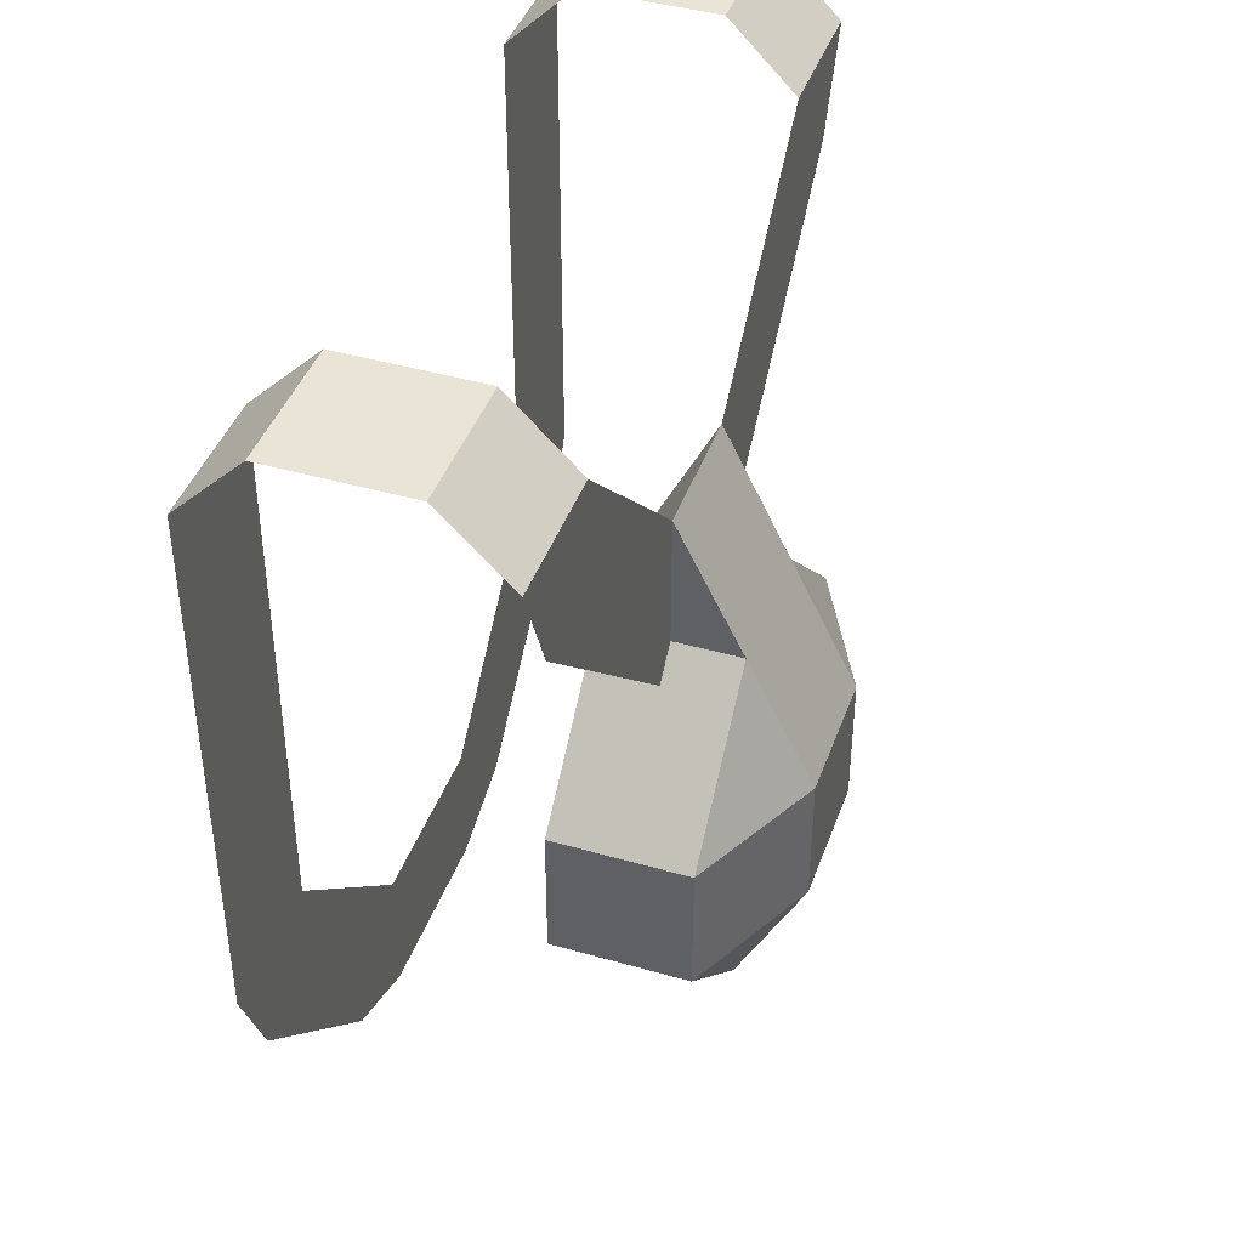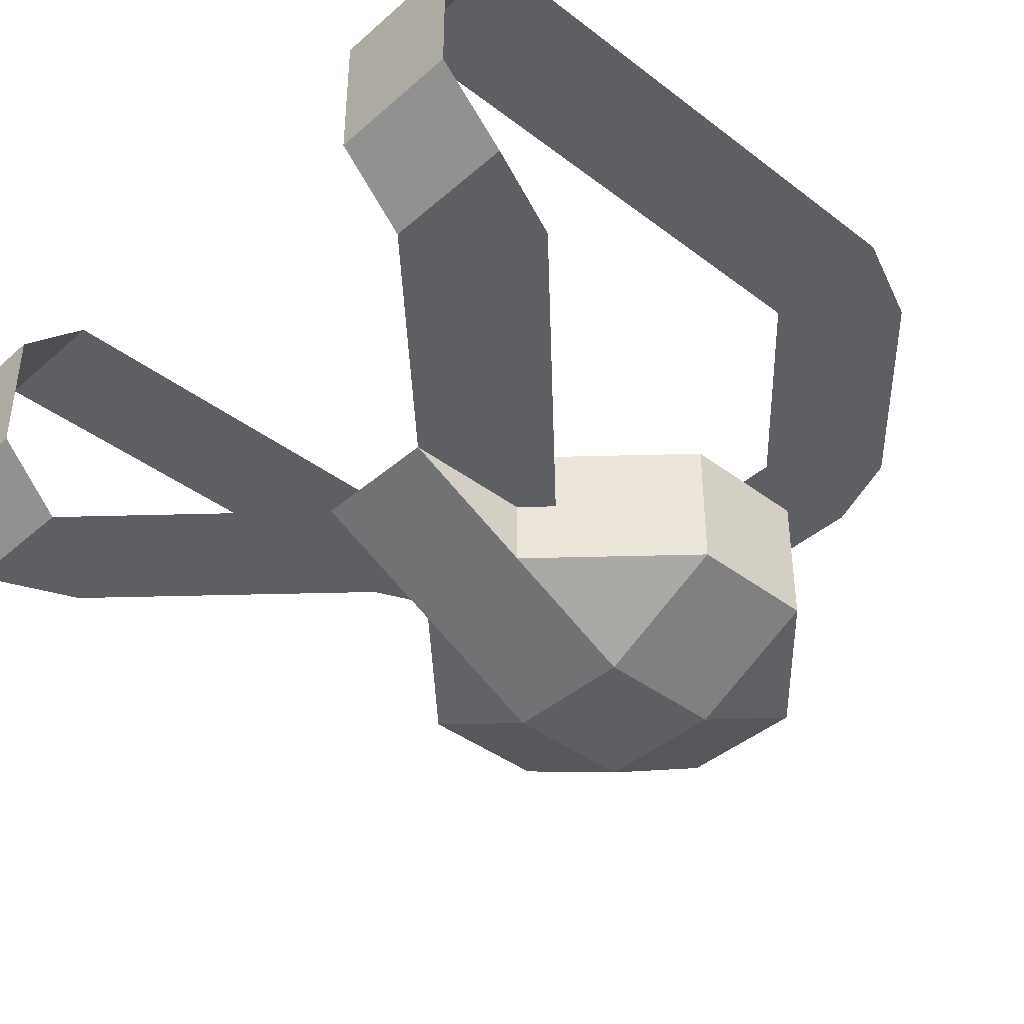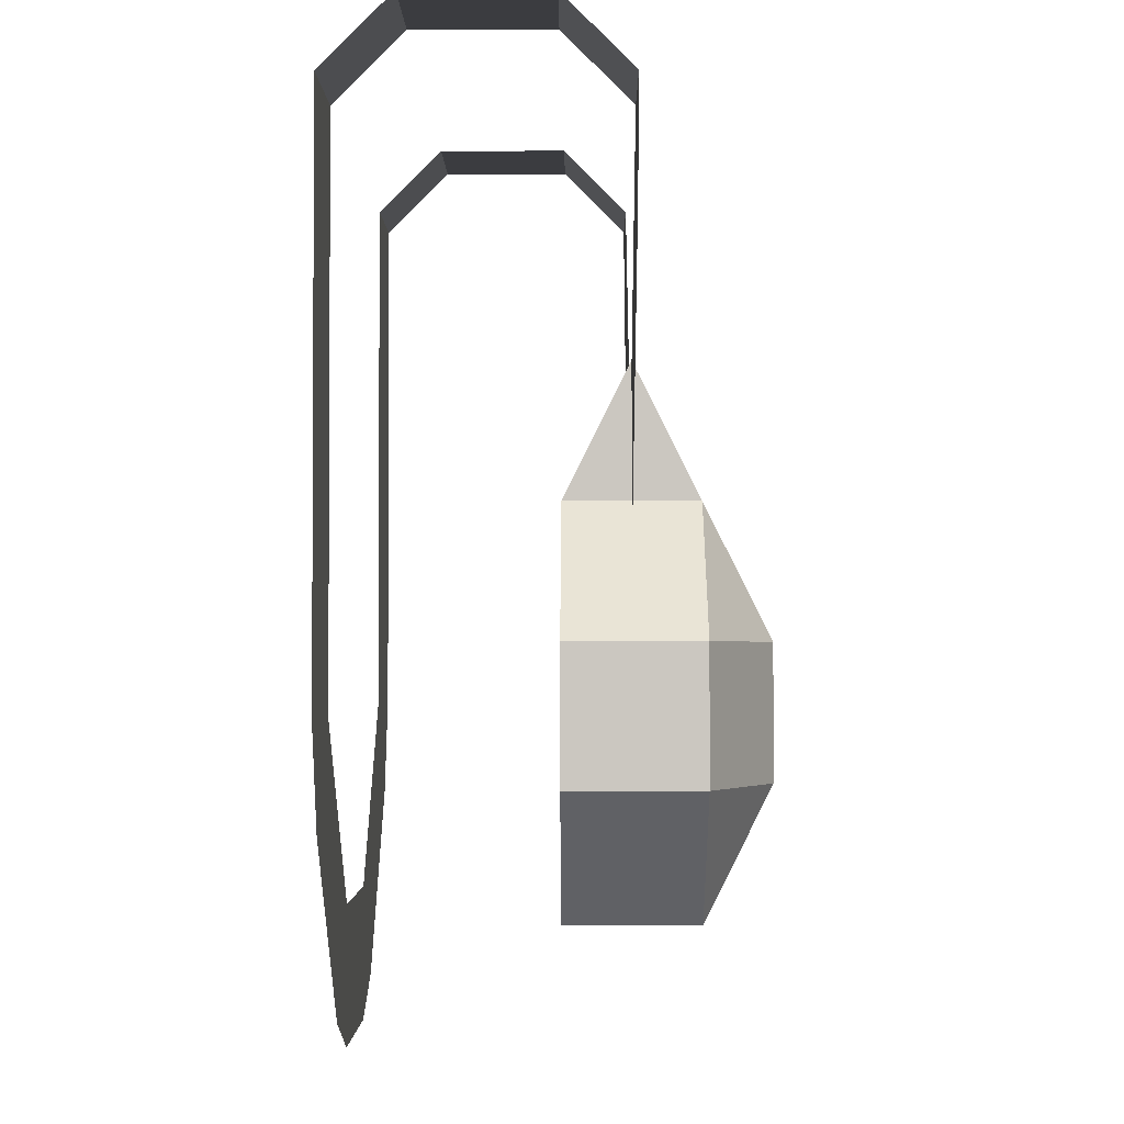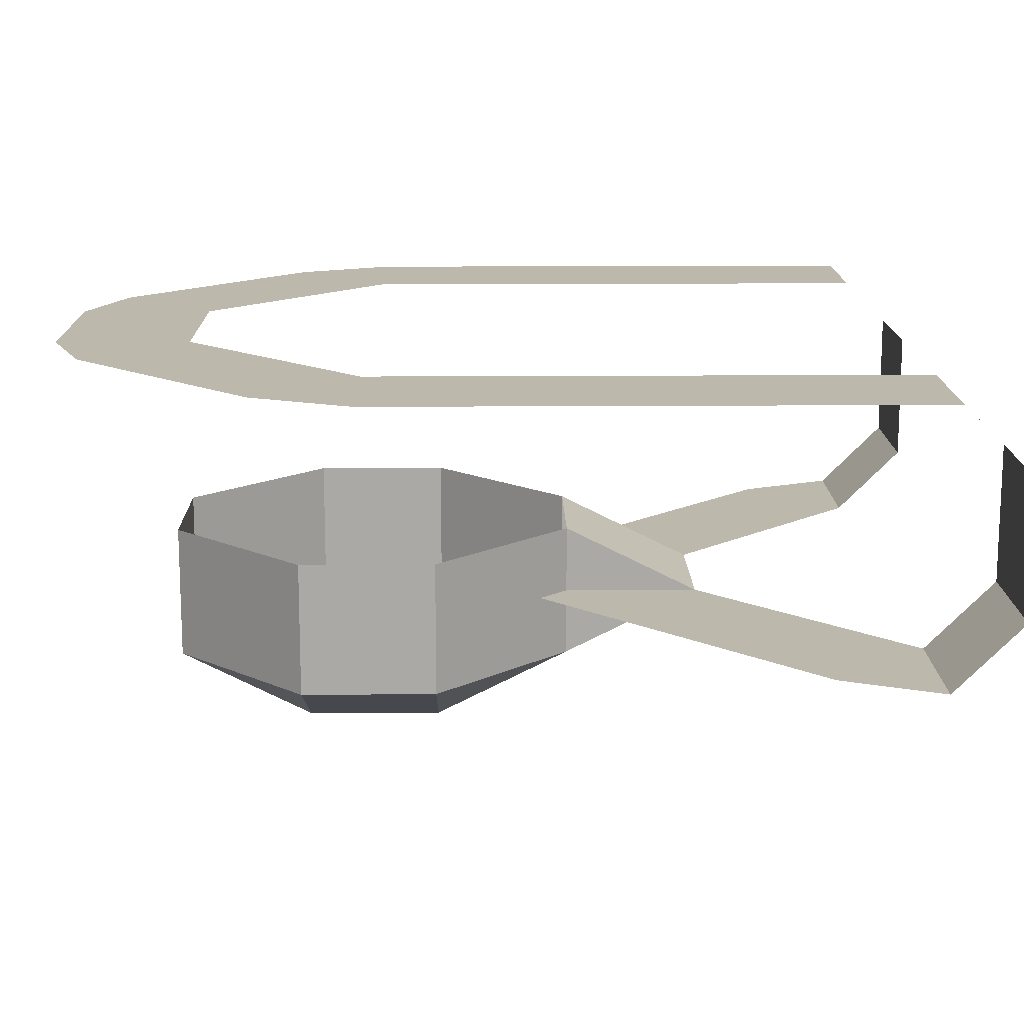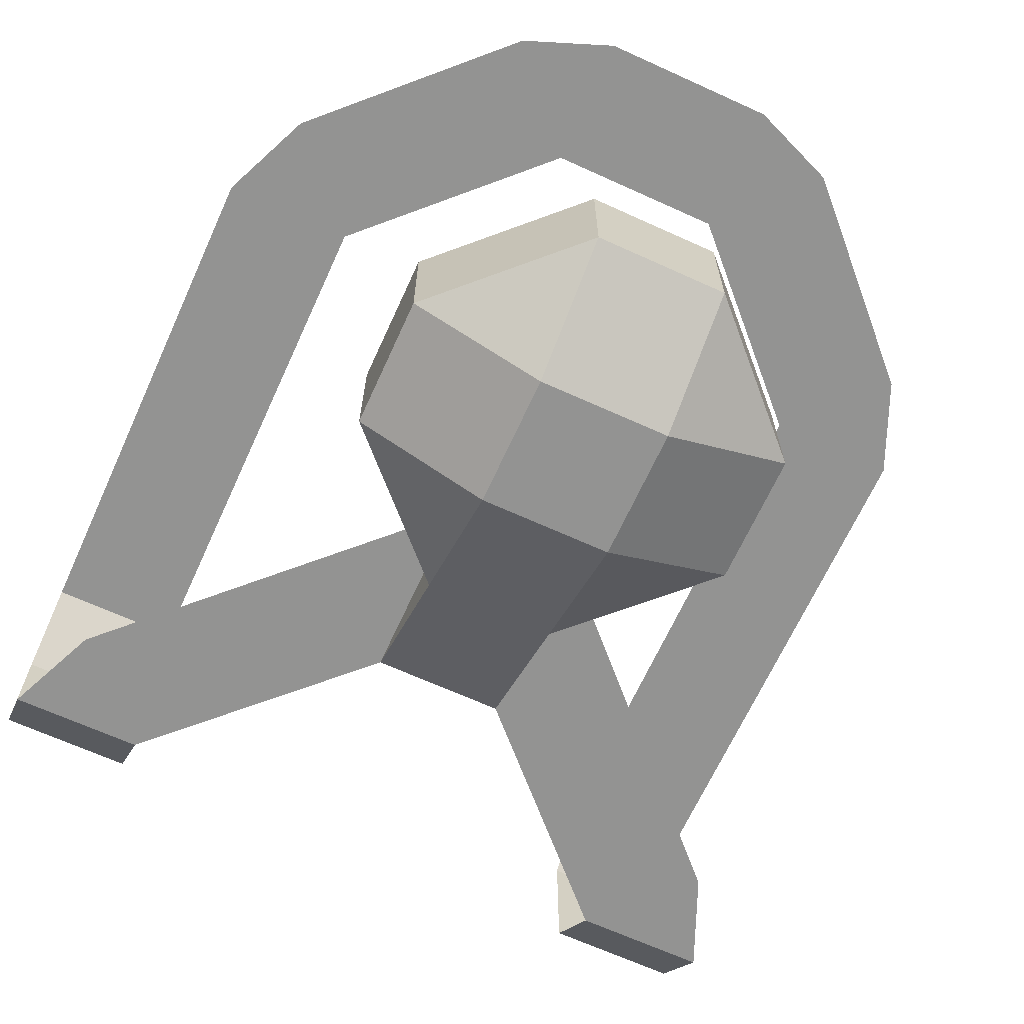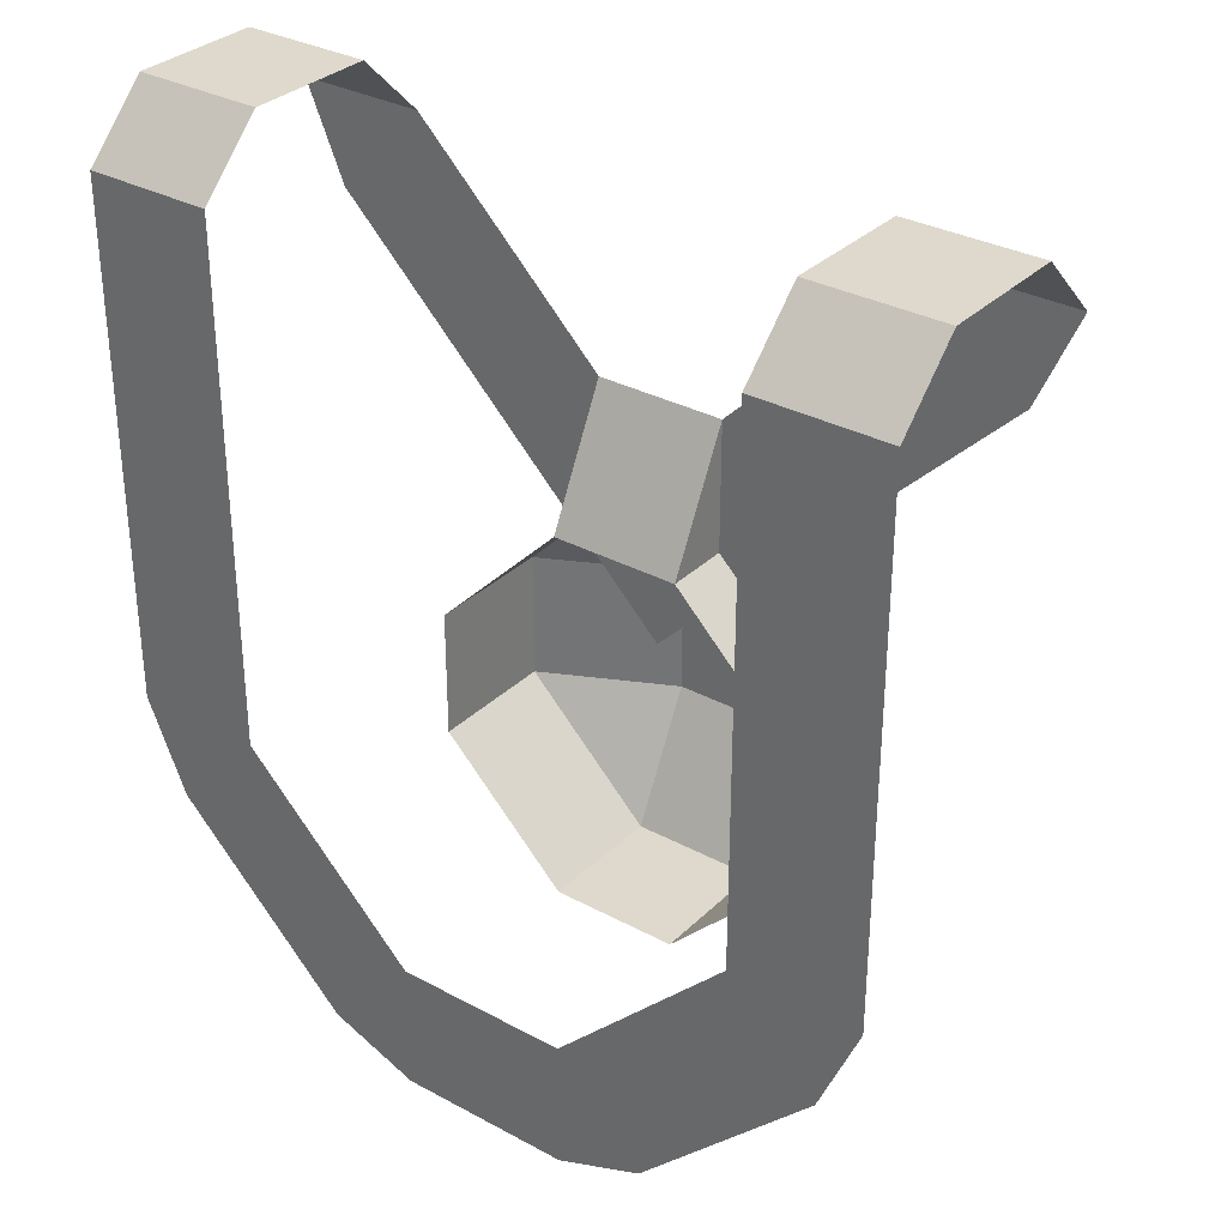
<metadata>
{"format":"obj","ext":"obj","renderer":"f3d","projection":"perspective","resolution":1024,"background":"white","views":[{"elev":42.5,"azim":109.0,"up":"+Y"},{"elev":-40.2,"azim":-133.1,"up":"+Z"},{"elev":-2.1,"azim":90.5,"up":"+Y"},{"elev":14.7,"azim":89.1,"up":"+Z"},{"elev":-66.7,"azim":-24.5,"up":"+Z"},{"elev":32.2,"azim":37.1,"up":"+Y"}]}
</metadata>
<code>
o PENDANT_DECO_ENDERGUARD_Cube.012
v 0.5312 -0.1301 0.5312
v 0.4688 -0.1301 0.5312
v 0.4688 -0.06786 0.4375
v 0.4688 -0.005362 0.4375
v 0.5312 0.05714 0.5312
v 0.4688 0.05714 0.5312
v 0.5312 -0.06786 0.4375
v 0.5312 -0.005362 0.4375
v 0.4688 0.05714 0.4688
v 0.4062 -0.06786 0.5312
v 0.5312 0.05714 0.4688
v 0.4688 -0.1301 0.4688
v 0.5312 -0.1301 0.4688
v 0.4062 -0.06786 0.4688
v 0.4062 -0.005362 0.4688
v 0.5938 -0.06786 0.5312
v 0.5938 -0.005362 0.5312
v 0.4062 -0.005362 0.5312
v 0.5938 -0.005362 0.4688
v 0.5938 -0.06786 0.4688
v 0.5312 0.1196 0.5
v 0.4688 0.1196 0.5
f 3 4 8 7
f 9 6 22
f 12 13 1 2
f 3 7 13 12
f 9 15 18 6
f 8 4 9 11
f 13 20 16 1
f 13 7 20
f 19 11 5 17
f 3 12 14
f 4 3 14 15
f 15 14 10 18
f 9 4 15
f 14 12 2 10
f 20 19 17 16
f 8 11 19
f 7 8 19 20
f 21 22 6 5
f 11 9 22 21
f 5 11 21
o PENDANT_BASE_SILVER_INVENTORY_Cube.069
v 0.5 0.08839 0.5
v 0.5 0 0.5
v 0.3123 -0.03643 0.625
v 0.3748 -0.03643 0.625
v 0.3123 0.2448 0.5312
v 0.4167 0.1717 0.5
v 0.3739 0.1261 0.5
v 0.3748 0.2136 0.625
v 0.3748 0.2448 0.5938
v 0.3748 0.2136 0.5
v 0.3123 0.2136 0.625
v 0.3123 0.2136 0.5
v 0.3748 0.2448 0.5312
v 0.3123 0.2448 0.5938
v 0.3317 0.1683 0.5
v 0.3748 -0.03643 0.625
v 0.3317 -0.08171 0.625
v 0.4583 -0.1199 0.625
v 0.4159 -0.1659 0.625
v 0.4583 -0.1824 0.625
v 0.3748 -0.03643 0.625
v 0.3123 -0.03643 0.625
v 0.6877 -0.03643 0.625
v 0.6252 -0.03643 0.625
v 0.6877 0.2448 0.5312
v 0.5833 0.1717 0.5
v 0.6261 0.1261 0.5
v 0.6252 0.2136 0.625
v 0.6252 0.2448 0.5938
v 0.6252 0.2136 0.5
v 0.6877 0.2136 0.625
v 0.6877 0.2136 0.5
v 0.6252 0.2448 0.5312
v 0.6877 0.2448 0.5938
v 0.6683 0.1683 0.5
v 0.5 0 0.5
v 0.5 0.08839 0.5
v 0.6252 -0.03643 0.625
v 0.6683 -0.08171 0.625
v 0.5417 -0.1199 0.625
v 0.5841 -0.1659 0.625
v 0.5417 -0.1824 0.625
v 0.3123 0.2448 0.5312
v 0.4167 0.1717 0.5
v 0.3739 0.1261 0.5
v 0.3748 0.2136 0.625
v 0.3748 0.2448 0.5938
v 0.3748 0.2136 0.5
v 0.3123 0.2136 0.625
v 0.3123 0.2136 0.5
v 0.3748 0.2448 0.5312
v 0.3123 0.2448 0.5938
v 0.3317 0.1683 0.5
v 0.3748 -0.03643 0.625
v 0.3317 -0.08171 0.625
v 0.4583 -0.1199 0.625
v 0.4159 -0.1659 0.625
v 0.4583 -0.1824 0.625
v 0.6877 -0.03643 0.625
v 0.6252 -0.03643 0.625
v 0.6877 0.2448 0.5312
v 0.5833 0.1717 0.5
v 0.6261 0.1261 0.5
v 0.6252 0.2136 0.625
v 0.6252 0.2448 0.5938
v 0.6252 0.2136 0.5
v 0.6877 0.2136 0.625
v 0.6877 0.2136 0.5
v 0.6252 0.2448 0.5312
v 0.6877 0.2448 0.5938
v 0.6683 0.1683 0.5
v 0.6252 -0.03643 0.625
v 0.6683 -0.08171 0.625
v 0.5417 -0.1199 0.625
v 0.5841 -0.1659 0.625
v 0.5417 -0.1824 0.625
f 28 23 24 29
f 32 28 29 37
f 30 33 25 26
f 35 27 36 31
f 32 34 27 35
f 37 34 32
f 31 36 33 30
f 62 63 61 60
f 25 39 38 26
f 42 40 41
f 96 98 80 78
f 48 49 24 23
f 52 57 49 48
f 50 46 45 53
f 55 51 56 47
f 52 55 47 54
f 57 52 54
f 51 50 53 56
f 62 40 42 64
f 45 46 60 61
f 64 63 62
f 66 67 58 59
f 70 75 67 66
f 68 43 44 71
f 73 69 74 65
f 70 73 65 72
f 75 70 72
f 69 68 71 74
f 95 97 96 94
f 44 43 76 77
f 80 79 78
f 84 59 58 85
f 88 84 85 93
f 86 89 81 82
f 91 83 92 87
f 88 90 83 91
f 93 90 88
f 87 92 89 86
f 39 41 40 38
f 81 95 94 82
f 98 96 97
f 78 79 77 76

</code>
